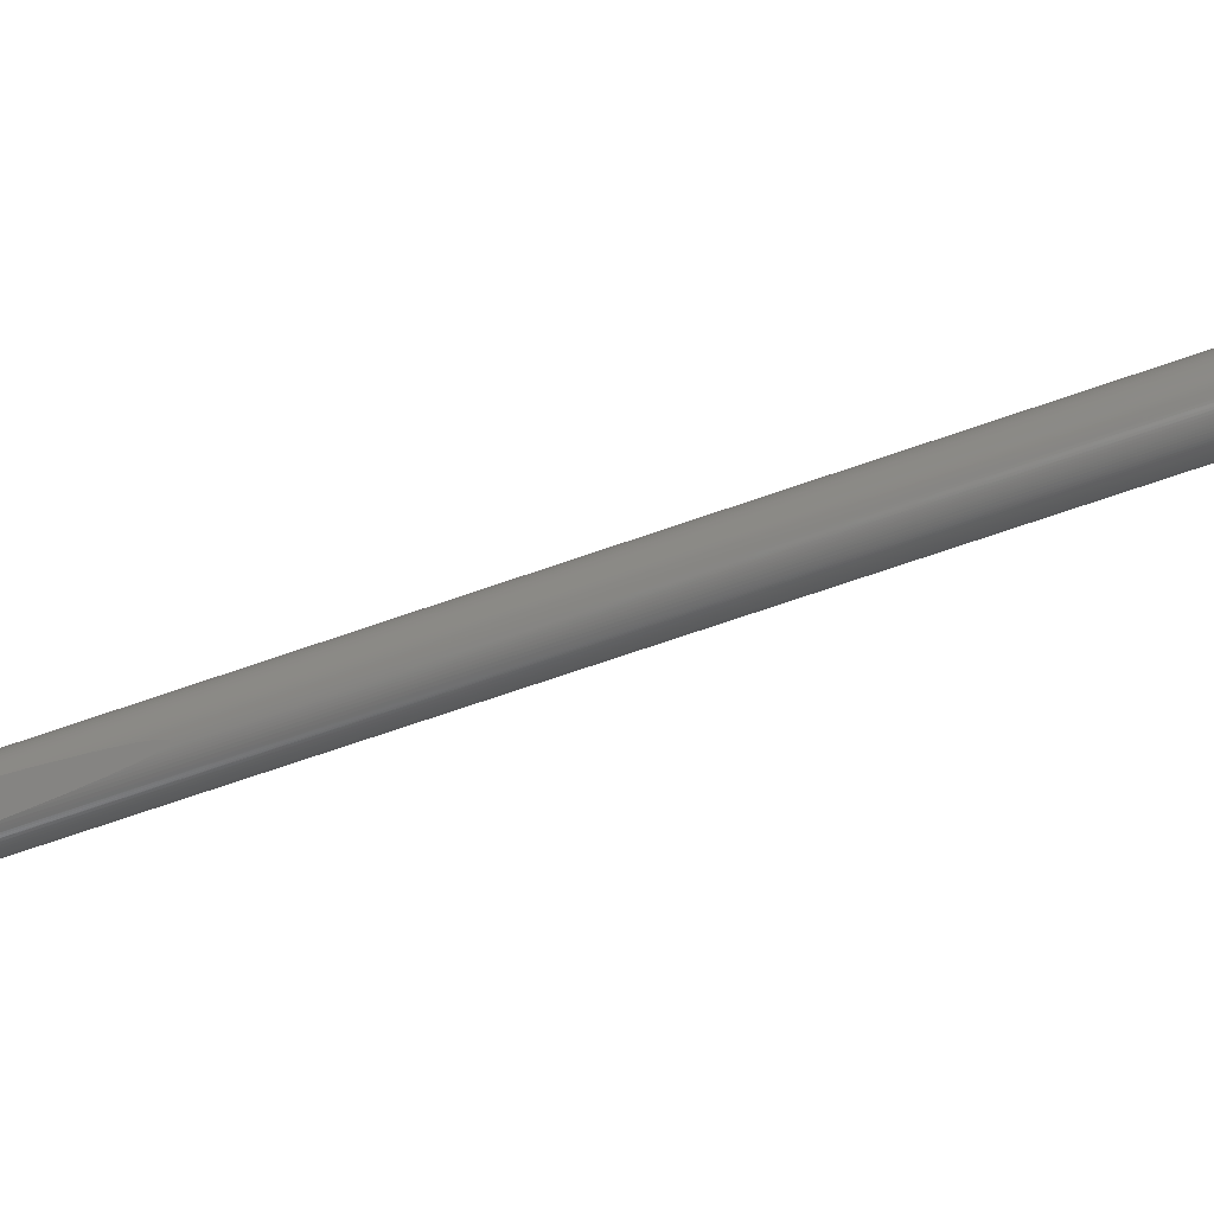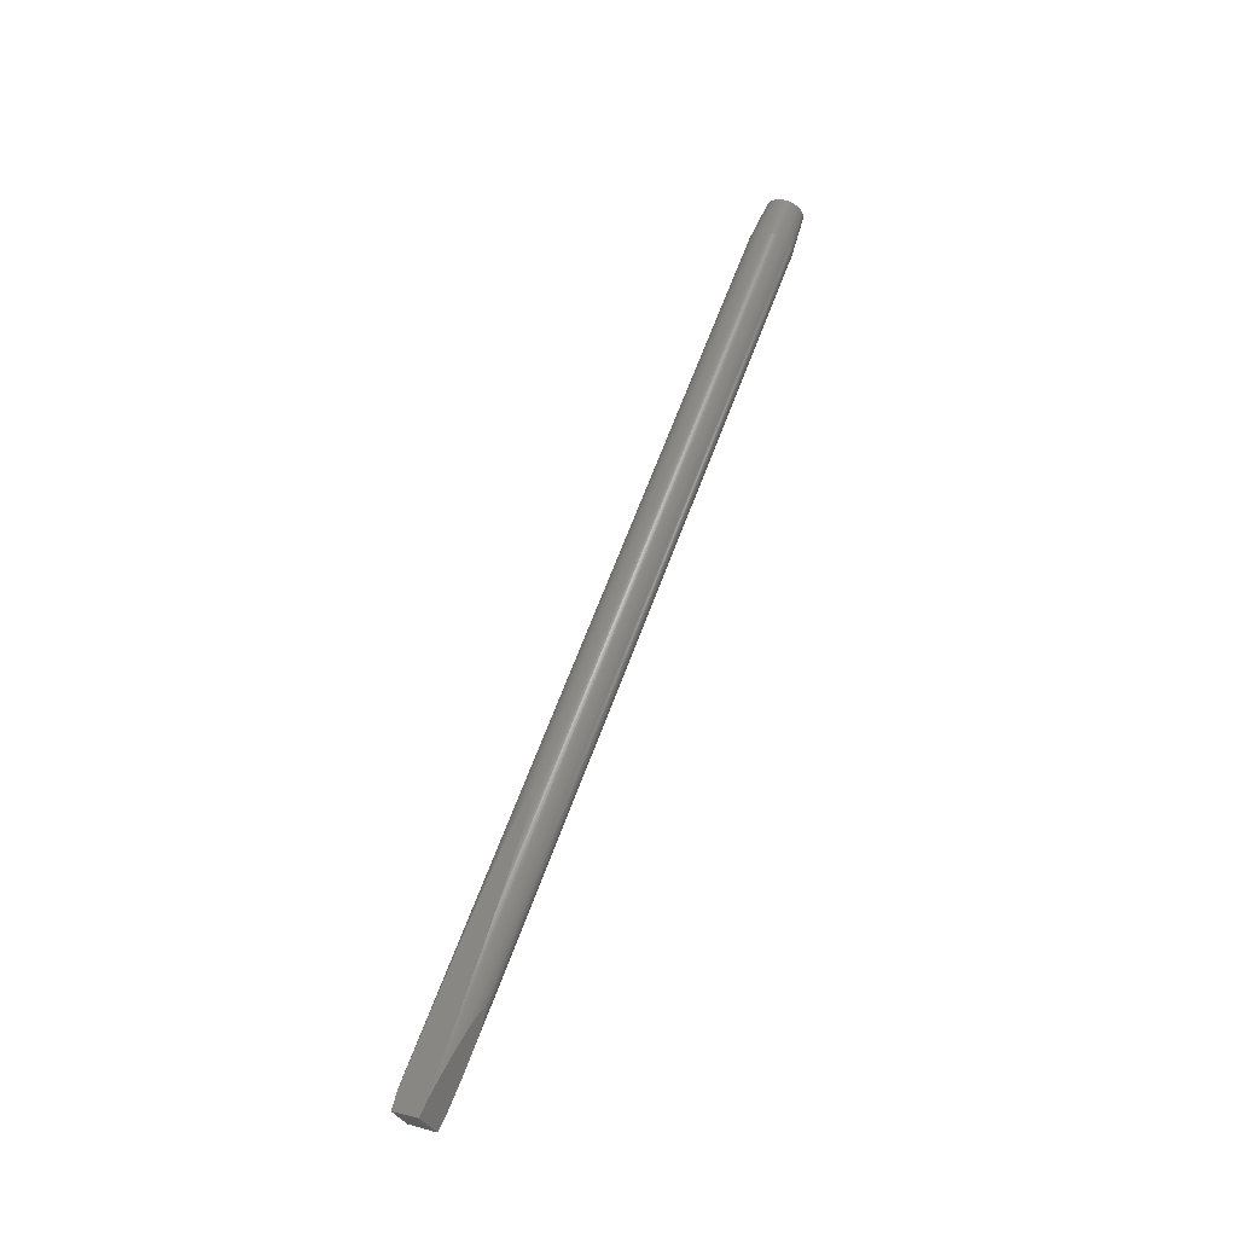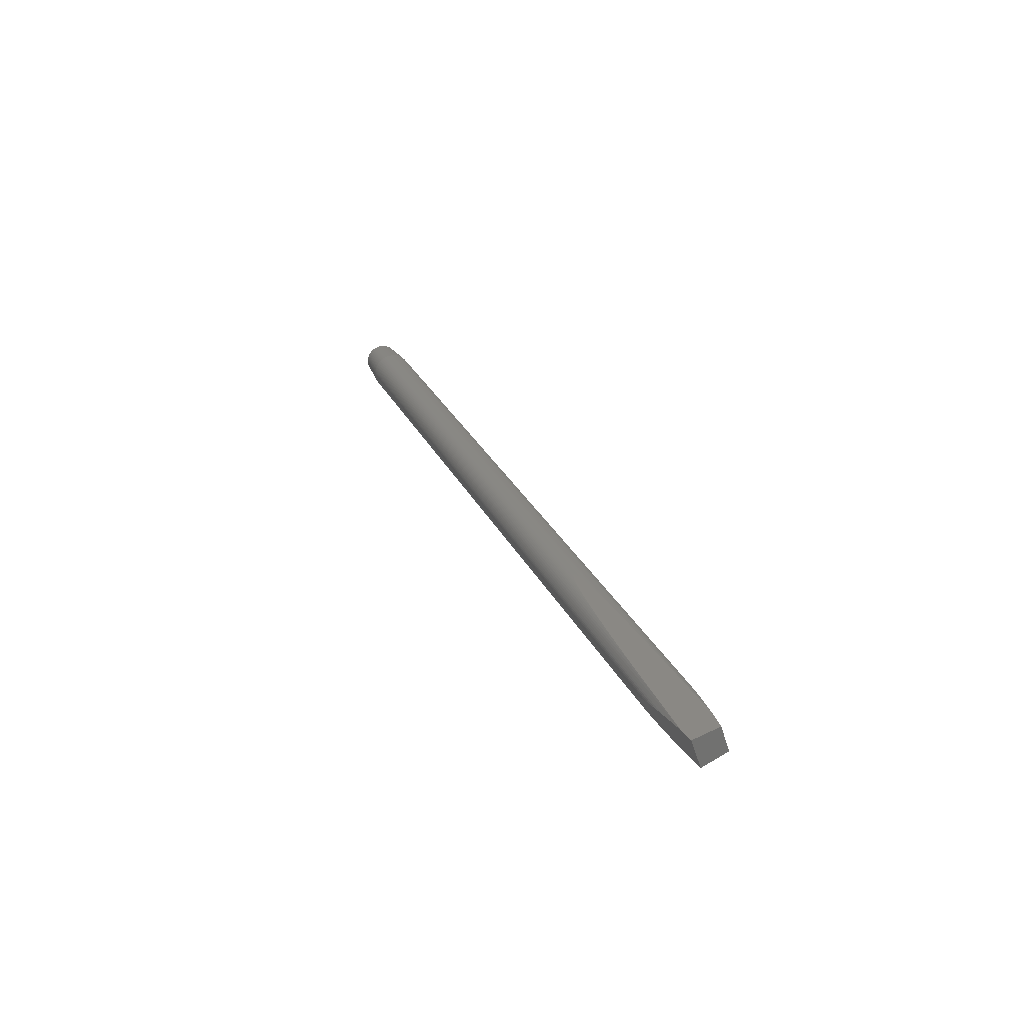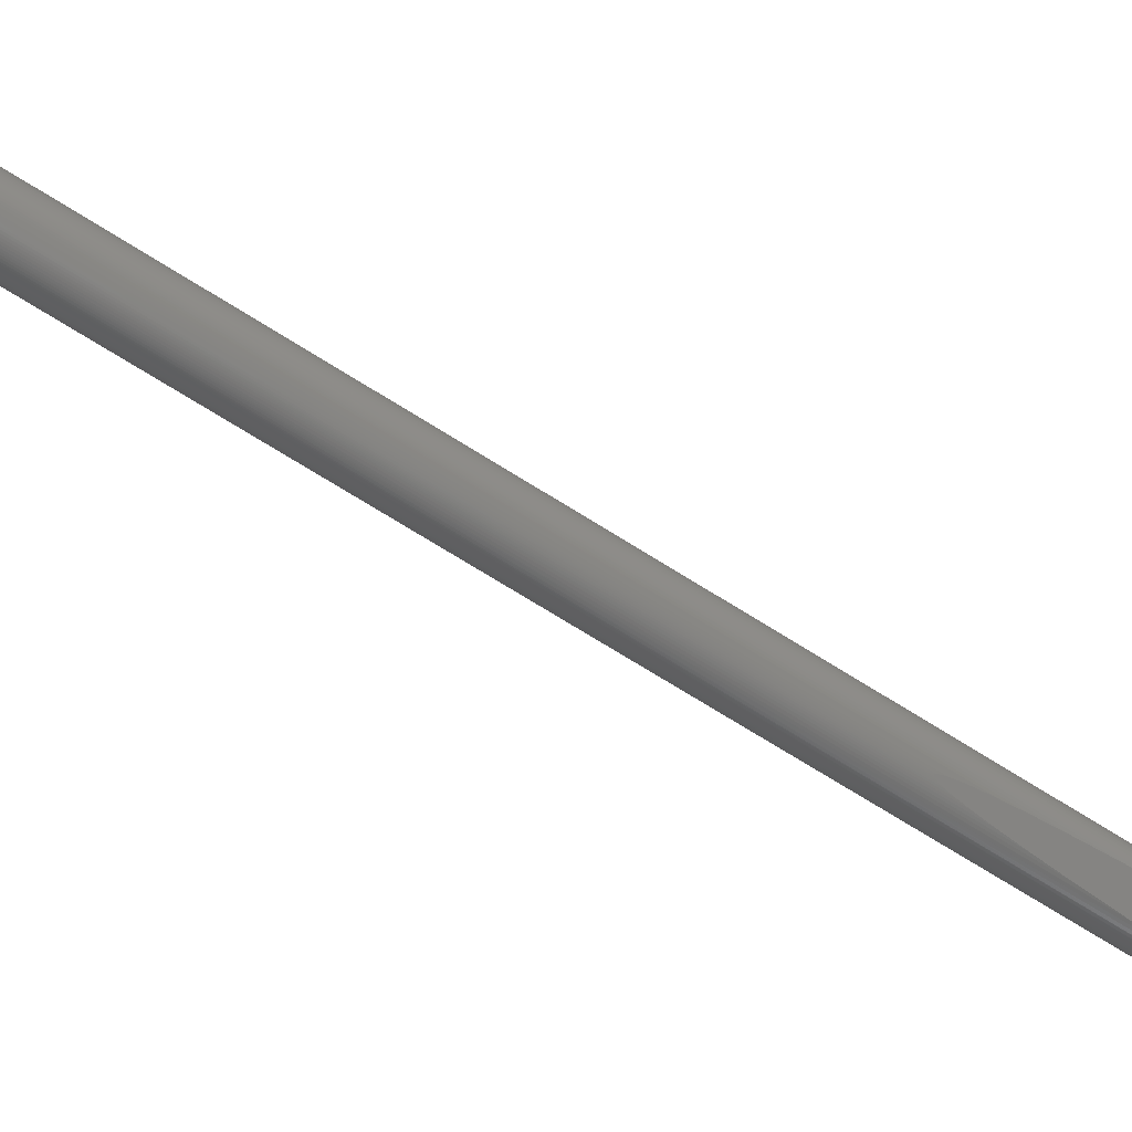
<metadata>
{"format":"stl","ext":"stl","renderer":"f3d","projection":"perspective","resolution":1024,"background":"white","views":[{"elev":19.2,"azim":-78.9,"up":"+Y"},{"elev":-35.3,"azim":86.5,"up":"+Z"},{"elev":-56.6,"azim":-98.8,"up":"+Z"},{"elev":-31.7,"azim":73.7,"up":"+Y"}]}
</metadata>
<code>
# stl→obj: 320 verts, 636 faces
v 276.4 567.8 2764
v 275.1 568.7 2764
v 121.2 254.1 1890
v 277.8 566.9 2764
v 123.6 253.7 1892
v 124 253.6 1892
v 301.5 607.8 2746
v 302.9 606.9 2746
v 151.5 301.4 1894
v 122.9 253.9 1892
v 150.6 302.4 1894
v 150.1 302.8 1895
v 279.2 566.2 2764
v 124.5 253.4 1892
v 124.9 253.2 1892
v 151 302 1894
v 125.2 253 1892
v 125.6 252.9 1892
v 280.7 565.5 2764
v 126.1 252.5 1892
v 126.9 251.8 1891
v 300.1 608.5 2746
v 149.2 303.3 1895
v 148.6 303.5 1895
v 149.7 303 1895
v 282.2 565 2764
v 127.7 250.9 1890
v 283.7 564.5 2764
v 128.5 249.7 1887
v 298.6 609.2 2746
v 147.9 303.6 1894
v 146.8 303.7 1893
v 285.2 564.1 2764
v 129.3 248.1 1884
v 130.1 246.1 1879
v 297.1 609.7 2746
v 145.4 303.5 1892
v 286.8 563.8 2764
v 288.3 563.5 2764
v 130.7 243.6 1872
v 295.6 610.2 2746
v 289.9 563.4 2764
v 131.1 240.5 1864
v 143.7 303 1889
v 291.5 563.4 2763
v 131.3 236.7 1853
v 294.1 610.6 2746
v 141.6 302 1886
v 293 563.5 2763
v 131.1 232 1839
v 294.6 563.6 2763
v 292.5 610.9 2746
v 139 300.5 1881
v 296.1 563.9 2762
v 130.6 226.8 1823
v 291 611.1 2746
v 136 298.2 1874
v 297.6 564.2 2762
v 143.8 249.7 1884
v 299.1 564.7 2762
v 289.4 611.3 2747
v 132.5 295.1 1866
v 300.6 565.2 2761
v 155.8 270.4 1939
v 287.8 611.3 2747
v 128.5 291.1 1855
v 301.9 565.8 2761
v 165.3 286.9 1981
v 286.2 611.2 2747
v 303.3 566.5 2760
v 173.1 300.4 2015
v 284.7 611.1 2747
v 124 286 1842
v 304.6 567.3 2760
v 283.2 610.8 2748
v 118.6 279.5 1826
v 305.8 568.2 2759
v 179.3 311.2 2042
v 281.7 610.5 2748
v 280.2 610 2749
v 113 272 1808
v 307 569.1 2759
v 184.2 319.7 2062
v 278.7 609.5 2749
v 121.9 293.5 1871
v 277.3 608.9 2750
v 276 608.2 2750
v 129.7 312.3 1927
v 308.1 570.1 2758
v 188 326.2 2077
v 274.7 607.4 2751
v 135.7 326.8 1971
v 273.5 606.5 2751
v 140.4 338.2 2007
v 309.1 571.2 2757
v 190.7 331 2087
v 272.3 605.6 2752
v 271.2 604.6 2752
v 144 346.9 2035
v 270.2 603.5 2753
v 146.6 353.2 2056
v 269.2 602.3 2753
v 148.5 357.6 2072
v 310.1 572.4 2757
v 192.7 334.4 2094
v 268.4 601.1 2754
v 194 336.7 2098
v 149.6 360.4 2084
v 150.3 362 2091
v 267.6 599.9 2754
v 150.6 362.8 2096
v 310.9 573.6 2756
v 194.9 338.2 2100
v 195.4 339 2101
v 311.7 574.8 2756
v 195.6 339.3 2101
v 195.7 339.6 2101
v 195.8 339.7 2101
v 195.8 339.8 2101
v 195.9 339.9 2101
v 196 340 2101
v 196 340.1 2101
v 196.1 340.2 2100
v 196.1 340.3 2100
v 312.4 576.1 2755
v 196.2 340.4 2100
v 196.2 340.4 2099
v 195.9 339.9 2093
v 313 577.5 2754
v 195.2 338.8 2087
v 266.9 598.6 2755
v 150.6 362.9 2099
v 150.6 362.8 2100
v 313.6 578.9 2754
v 194 336.7 2077
v 314 580.3 2753
v 192 333.2 2064
v 266.3 597.2 2756
v 150.5 362.6 2100
v 150.5 362.5 2101
v 150.4 362.4 2101
v 150.4 362.3 2101
v 150.3 362.1 2101
v 150.3 362 2101
v 150.2 361.9 2101
v 314.3 581.7 2753
v 189.1 328.1 2044
v 150.1 361.7 2101
v 150.1 361.5 2101
v 314.5 583.2 2752
v 184.8 320.7 2019
v 265.7 595.8 2756
v 149.9 361.1 2100
v 149.6 360.5 2100
v 148.3 357.3 2095
v 314.7 584.7 2752
v 179.1 310.8 1985
v 265.3 594.4 2757
v 147 354.2 2090
v 314.7 586.2 2751
v 314.6 587.7 2751
v 171.6 297.9 1943
v 265 593 2757
v 145.2 349.8 2081
v 314.5 589.2 2750
v 162.2 281.6 1890
v 314.2 590.7 2750
v 154.9 268.9 1850
v 264.8 591.5 2758
v 142.7 343.7 2069
v 313.8 592.2 2749
v 147 255.3 1808
v 264.6 590 2759
v 139.3 335.4 2051
v 313.4 593.6 2749
v 148.5 260.3 1818
v 312.8 595.1 2748
v 149.7 265.1 1828
v 264.6 588.5 2759
v 134.8 324.7 2026
v 312.2 596.5 2748
v 151.6 273.2 1844
v 264.7 587 2760
v 129.2 311 1994
v 311.5 597.9 2747
v 264.8 585.5 2760
v 122.1 294 1953
v 310.7 599.2 2747
v 152.9 280.1 1857
v 265.1 584 2761
v 309.8 600.5 2747
v 153.5 285.7 1867
v 265.4 582.5 2761
v 113.5 273.3 1902
v 265.9 581.1 2762
v 107.2 258 1864
v 308.8 601.7 2747
v 153.8 290.3 1876
v 266.5 579.6 2762
v 100.4 241.7 1823
v 267.1 578.2 2762
v 103.9 245 1837
v 307.7 602.9 2746
v 153.7 293.9 1882
v 267.8 576.8 2763
v 107.3 247.8 1851
v 306.6 604 2746
v 268.6 575.5 2763
v 153.3 296.7 1887
v 269.5 574.2 2763
v 110.6 250.1 1862
v 270.5 573 2764
v 113.4 251.8 1871
v 305.4 605 2746
v 152.8 298.8 1890
v 271.6 571.8 2764
v 115.8 252.9 1878
v 272.7 570.7 2764
v 117.9 253.6 1883
v 273.9 569.7 2764
v 119.7 254 1887
v 304.2 606 2746
v 152.1 300.4 1892
v 122.2 254 1891
v 304.7 584.7 2808
v 289.2 586.4 2810
v 303.3 584.4 2808
v 306 585.1 2808
v 317.8 596 2802
v 318.3 597.3 2801
v 318.6 598.6 2801
v 318.9 600 2800
v 319.1 601.3 2800
v 319.2 602.7 2799
v 319.1 604.1 2799
v 319 605.5 2798
v 318.8 606.8 2798
v 318.5 608.2 2797
v 318.1 609.5 2797
v 317.6 610.9 2796
v 317 612.1 2796
v 316.3 613.4 2796
v 315.5 614.6 2795
v 314.7 615.8 2795
v 313.7 616.9 2795
v 312.7 617.9 2795
v 310.5 619.8 2794
v 308.1 621.5 2794
v 311.7 618.9 2795
v 306.8 622.1 2794
v 305.5 622.8 2794
v 304.1 623.3 2794
v 302.7 623.7 2794
v 301.3 624 2795
v 299.9 624.3 2795
v 298.4 624.5 2795
v 297 624.5 2795
v 295.5 624.5 2795
v 294.1 624.4 2796
v 292.7 624.1 2796
v 291.3 623.8 2796
v 289.9 623.4 2797
v 288.6 622.9 2797
v 287.4 622.3 2798
v 286.1 621.7 2798
v 285 620.9 2799
v 283.9 620.1 2799
v 282.8 619.2 2800
v 281.8 618.2 2800
v 280.9 617.2 2801
v 280.1 616.1 2801
v 279.4 615 2802
v 278.7 613.8 2802
v 278.2 612.5 2803
v 277.7 611.2 2803
v 277.4 609.9 2804
v 277.1 608.6 2804
v 276.9 607.2 2805
v 276.8 605.9 2805
v 276.8 604.5 2806
v 277 603.1 2806
v 277.2 601.7 2807
v 277.5 600.4 2807
v 277.9 599 2808
v 278.4 597.7 2808
v 279 596.4 2808
v 279.7 595.1 2809
v 280.5 593.9 2809
v 281.3 592.8 2809
v 282.2 591.7 2810
v 283.2 590.6 2810
v 284.3 589.6 2810
v 285.5 588.7 2810
v 286.6 587.9 2810
v 287.9 587.1 2810
v 317.2 594.8 2802
v 316.6 593.6 2803
v 291.9 585.3 2810
v 290.5 585.8 2810
v 315.9 592.4 2803
v 315 591.3 2804
v 293.3 584.8 2810
v 294.7 584.5 2810
v 314.2 590.3 2804
v 313.2 589.3 2805
v 296.1 584.3 2810
v 312.1 588.4 2805
v 297.6 584.1 2810
v 309.3 620.7 2794
v 311 587.6 2806
v 299 584 2809
v 309.9 586.9 2806
v 300.5 584.1 2809
v 308.6 586.2 2807
v 301.9 584.2 2809
v 307.4 585.6 2807
v 98.19 236.3 1803
v 109.8 264.2 1791
v 142.8 247.9 1791
v 127.7 221.7 1803
f 1 2 3
f 4 5 6
f 7 8 9
f 4 10 5
f 4 1 10
f 7 11 12
f 13 14 15
f 7 16 11
f 13 6 14
f 7 9 16
f 13 4 6
f 13 17 18
f 13 15 17
f 19 20 21
f 19 18 20
f 19 13 18
f 22 7 12
f 22 23 24
f 22 25 23
f 22 12 25
f 26 21 27
f 26 19 21
f 28 27 29
f 30 22 24
f 28 26 27
f 30 31 32
f 30 24 31
f 33 34 35
f 33 29 34
f 33 28 29
f 36 32 37
f 36 30 32
f 38 33 35
f 39 35 40
f 39 38 35
f 41 36 37
f 42 40 43
f 41 37 44
f 42 39 40
f 45 43 46
f 45 42 43
f 47 44 48
f 47 41 44
f 49 46 50
f 49 45 46
f 51 49 50
f 52 48 53
f 52 47 48
f 54 50 55
f 54 51 50
f 56 53 57
f 58 55 59
f 56 52 53
f 58 54 55
f 60 58 59
f 61 57 62
f 61 56 57
f 63 59 64
f 63 60 59
f 65 62 66
f 65 61 62
f 67 64 68
f 67 63 64
f 69 65 66
f 70 68 71
f 70 67 68
f 72 66 73
f 72 69 66
f 74 70 71
f 75 73 76
f 75 72 73
f 77 71 78
f 79 75 76
f 77 74 71
f 80 79 76
f 80 76 81
f 82 77 78
f 82 78 83
f 84 80 81
f 84 81 85
f 86 84 85
f 87 86 85
f 87 85 88
f 89 82 83
f 89 83 90
f 91 87 88
f 91 88 92
f 93 91 92
f 93 92 94
f 95 89 90
f 95 90 96
f 97 93 94
f 98 97 94
f 98 94 99
f 100 98 99
f 100 99 101
f 102 100 101
f 102 101 103
f 104 95 96
f 104 96 105
f 106 102 103
f 104 105 107
f 106 103 108
f 106 108 109
f 110 106 109
f 110 109 111
f 112 107 113
f 112 113 114
f 112 104 107
f 115 112 114
f 115 114 116
f 115 116 117
f 115 117 118
f 115 118 119
f 115 119 120
f 115 120 121
f 115 121 122
f 115 122 123
f 115 123 124
f 125 115 124
f 125 124 126
f 125 126 127
f 125 127 128
f 129 128 130
f 129 125 128
f 131 110 111
f 131 111 132
f 131 132 133
f 134 130 135
f 134 129 130
f 136 135 137
f 136 134 135
f 138 131 133
f 138 133 139
f 138 139 140
f 138 140 141
f 138 141 142
f 138 142 143
f 138 143 144
f 138 144 145
f 146 137 147
f 138 145 148
f 138 148 149
f 146 136 137
f 150 147 151
f 150 146 147
f 152 138 149
f 152 149 153
f 152 153 154
f 152 154 155
f 156 151 157
f 156 150 151
f 158 155 159
f 160 156 157
f 158 152 155
f 161 157 162
f 161 160 157
f 163 159 164
f 163 158 159
f 165 162 166
f 165 161 162
f 167 166 168
f 169 164 170
f 167 165 166
f 169 163 164
f 171 168 172
f 171 167 168
f 173 170 174
f 173 169 170
f 175 172 176
f 175 171 172
f 177 176 178
f 179 174 180
f 177 175 176
f 179 173 174
f 181 178 182
f 183 180 184
f 181 177 178
f 183 179 180
f 185 181 182
f 186 183 184
f 186 184 187
f 188 182 189
f 188 185 182
f 190 186 187
f 191 188 189
f 191 189 192
f 193 187 194
f 193 190 187
f 195 194 196
f 195 193 194
f 197 191 192
f 197 192 198
f 199 195 196
f 199 196 200
f 201 200 202
f 203 197 198
f 201 199 200
f 203 198 204
f 205 202 206
f 205 201 202
f 207 203 204
f 208 205 206
f 207 204 209
f 210 206 211
f 210 208 206
f 212 211 213
f 212 210 211
f 214 207 209
f 214 209 215
f 216 213 217
f 216 212 213
f 218 217 219
f 218 216 217
f 220 219 221
f 220 218 219
f 222 214 215
f 222 215 223
f 2 221 3
f 8 222 223
f 2 220 221
f 8 223 9
f 1 224 10
f 1 3 224
f 225 226 227
f 225 228 226
f 226 229 230
f 226 230 231
f 226 231 232
f 226 232 233
f 226 233 234
f 226 234 235
f 226 235 236
f 226 236 237
f 226 237 238
f 226 238 239
f 226 239 240
f 226 240 241
f 226 241 242
f 226 242 243
f 226 243 244
f 226 244 245
f 226 245 246
f 226 247 248
f 226 246 249
f 226 249 247
f 226 248 250
f 226 250 251
f 226 251 252
f 226 252 253
f 226 253 254
f 226 254 255
f 226 255 256
f 226 256 257
f 226 257 258
f 226 258 259
f 226 259 260
f 226 260 261
f 226 261 262
f 226 262 263
f 226 263 264
f 226 264 265
f 226 265 266
f 226 266 267
f 226 267 268
f 226 268 269
f 226 269 270
f 226 270 271
f 226 271 272
f 226 272 273
f 226 273 274
f 226 274 275
f 226 275 276
f 226 276 277
f 226 277 278
f 226 278 279
f 226 279 280
f 226 280 281
f 226 281 282
f 226 282 283
f 226 283 284
f 226 284 285
f 226 285 286
f 226 286 287
f 226 287 288
f 226 288 289
f 226 289 290
f 226 290 291
f 226 291 292
f 226 292 293
f 226 293 294
f 226 294 295
f 296 229 226
f 297 296 226
f 298 226 299
f 300 297 226
f 301 300 226
f 302 226 298
f 303 226 302
f 304 301 226
f 305 304 226
f 306 226 303
f 307 305 226
f 308 226 306
f 247 309 248
f 310 307 226
f 311 226 308
f 312 310 226
f 313 226 311
f 314 312 226
f 315 226 313
f 316 314 226
f 227 226 315
f 228 316 226
f 317 318 319
f 317 319 320
f 24 23 12
f 23 25 12
f 31 24 11
f 24 12 11
f 32 31 16
f 31 11 16
f 32 16 9
f 37 32 223
f 32 9 223
f 44 37 215
f 37 223 215
f 48 44 209
f 44 215 209
f 53 48 204
f 48 209 204
f 57 53 198
f 53 204 198
f 62 57 192
f 57 198 192
f 66 62 189
f 62 192 189
f 73 66 182
f 66 189 182
f 76 73 178
f 73 182 178
f 81 76 176
f 76 178 176
f 318 81 172
f 81 176 172
f 318 172 319
f 200 317 55
f 317 320 55
f 202 200 55
f 206 202 50
f 202 55 50
f 211 206 46
f 206 50 46
f 213 211 43
f 211 46 43
f 217 213 40
f 213 43 40
f 219 217 35
f 217 40 35
f 221 219 34
f 219 35 34
f 3 221 29
f 221 34 29
f 15 14 17
f 14 6 18
f 17 14 18
f 224 3 27
f 3 29 27
f 6 5 20
f 5 10 20
f 18 6 20
f 10 224 21
f 20 10 21
f 224 27 21
f 172 320 319
f 172 55 320
f 168 55 172
f 59 55 168
f 166 59 168
f 64 59 166
f 162 64 166
f 68 64 162
f 157 68 162
f 71 68 157
f 151 71 157
f 78 71 151
f 147 78 151
f 83 78 147
f 137 83 147
f 90 83 137
f 135 90 137
f 96 90 135
f 130 96 135
f 105 96 130
f 128 105 130
f 107 105 128
f 127 113 107
f 127 107 128
f 126 114 113
f 126 113 127
f 124 116 114
f 124 114 126
f 123 116 124
f 122 116 123
f 122 117 116
f 120 119 118
f 121 117 122
f 121 120 118
f 121 118 117
f 317 81 318
f 200 81 317
f 196 85 81
f 196 81 200
f 194 88 85
f 194 85 196
f 187 92 88
f 187 88 194
f 184 94 92
f 184 92 187
f 180 99 94
f 180 94 184
f 174 101 99
f 174 99 180
f 170 103 101
f 170 101 174
f 164 108 103
f 164 103 170
f 159 109 108
f 159 108 164
f 155 111 109
f 155 109 159
f 143 142 141
f 144 143 141
f 144 141 140
f 145 140 139
f 145 144 140
f 148 145 139
f 149 148 139
f 149 139 133
f 153 149 133
f 153 133 132
f 154 132 111
f 154 111 155
f 154 153 132
f 115 296 297
f 115 125 296
f 36 41 252
f 36 252 251
f 158 276 275
f 112 297 300
f 112 115 297
f 152 158 275
f 104 112 300
f 104 300 301
f 30 36 251
f 30 251 250
f 152 275 274
f 95 301 304
f 95 104 301
f 138 152 274
f 22 30 250
f 89 95 304
f 89 304 305
f 138 274 273
f 82 305 307
f 131 138 273
f 82 89 305
f 7 250 248
f 7 22 250
f 77 82 307
f 110 131 273
f 77 307 310
f 74 310 312
f 74 77 310
f 8 248 309
f 70 74 312
f 8 7 248
f 4 13 226
f 110 273 272
f 70 312 314
f 67 314 316
f 67 70 314
f 106 110 272
f 4 226 295
f 222 309 247
f 222 8 309
f 106 272 271
f 63 316 228
f 63 67 316
f 1 4 295
f 60 63 228
f 60 228 225
f 1 295 294
f 214 247 249
f 58 60 225
f 214 222 247
f 102 106 271
f 102 271 270
f 54 225 227
f 54 58 225
f 2 1 294
f 51 227 315
f 51 54 227
f 2 294 293
f 207 249 246
f 207 214 249
f 49 315 313
f 100 270 269
f 49 51 315
f 100 102 270
f 45 313 311
f 45 49 313
f 220 2 293
f 42 311 308
f 42 45 311
f 39 308 306
f 39 42 308
f 203 246 245
f 220 293 292
f 203 207 246
f 98 269 268
f 98 100 269
f 38 306 303
f 38 39 306
f 33 303 302
f 33 38 303
f 28 302 298
f 28 33 302
f 26 298 299
f 26 28 298
f 218 220 292
f 19 299 226
f 19 26 299
f 13 19 226
f 97 98 268
f 197 245 244
f 197 203 245
f 218 292 291
f 97 268 267
f 216 218 291
f 191 244 243
f 191 197 244
f 216 291 290
f 93 267 266
f 93 97 267
f 188 243 242
f 91 93 266
f 188 191 243
f 212 290 289
f 212 216 290
f 91 266 265
f 185 242 241
f 185 188 242
f 210 289 288
f 87 265 264
f 87 91 265
f 210 212 289
f 181 241 240
f 181 185 241
f 86 87 264
f 208 288 287
f 208 210 288
f 86 264 263
f 177 240 239
f 177 181 240
f 205 208 287
f 84 263 262
f 84 86 263
f 205 287 286
f 201 205 286
f 175 177 239
f 80 84 262
f 171 175 239
f 80 262 261
f 201 286 285
f 79 80 261
f 199 201 285
f 171 239 238
f 167 171 238
f 199 285 284
f 195 199 284
f 167 238 237
f 75 261 260
f 75 79 261
f 72 75 260
f 165 167 237
f 193 195 284
f 165 237 236
f 72 260 259
f 193 284 283
f 69 72 259
f 161 165 236
f 190 193 283
f 161 236 235
f 69 259 258
f 190 283 282
f 65 69 258
f 160 161 235
f 186 190 282
f 160 235 234
f 65 258 257
f 156 160 234
f 61 65 257
f 186 282 281
f 183 186 281
f 156 234 233
f 150 156 233
f 61 257 256
f 183 281 280
f 150 233 232
f 56 61 256
f 179 183 280
f 146 150 232
f 146 232 231
f 56 256 255
f 179 280 279
f 173 179 279
f 52 56 255
f 136 146 231
f 136 231 230
f 52 255 254
f 173 279 278
f 169 173 278
f 134 136 230
f 134 230 229
f 47 52 254
f 47 254 253
f 169 278 277
f 129 229 296
f 129 134 229
f 163 169 277
f 125 129 296
f 41 47 253
f 41 253 252
f 163 277 276
f 158 163 276

</code>
